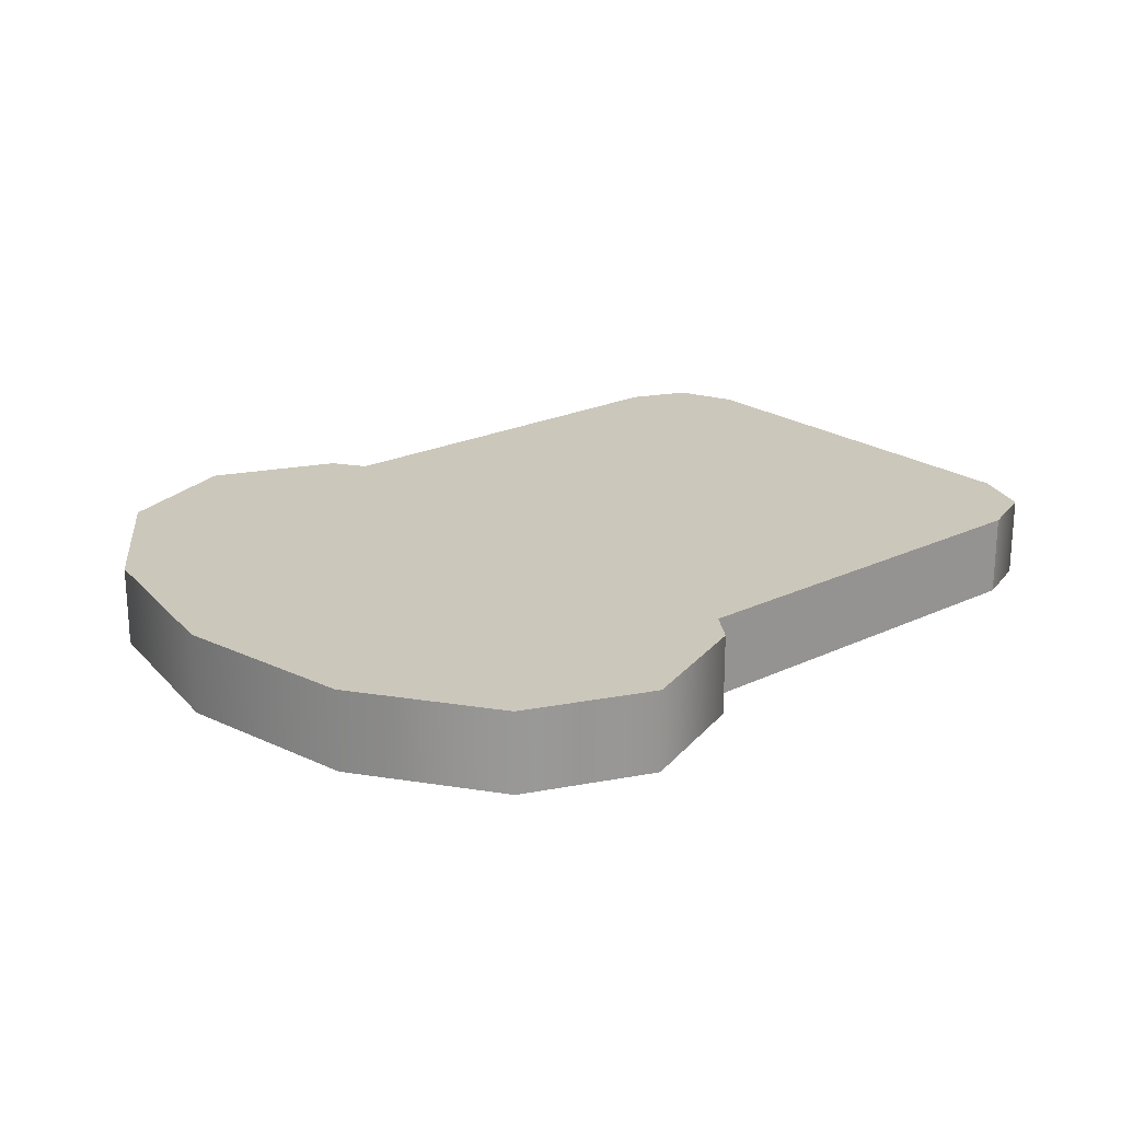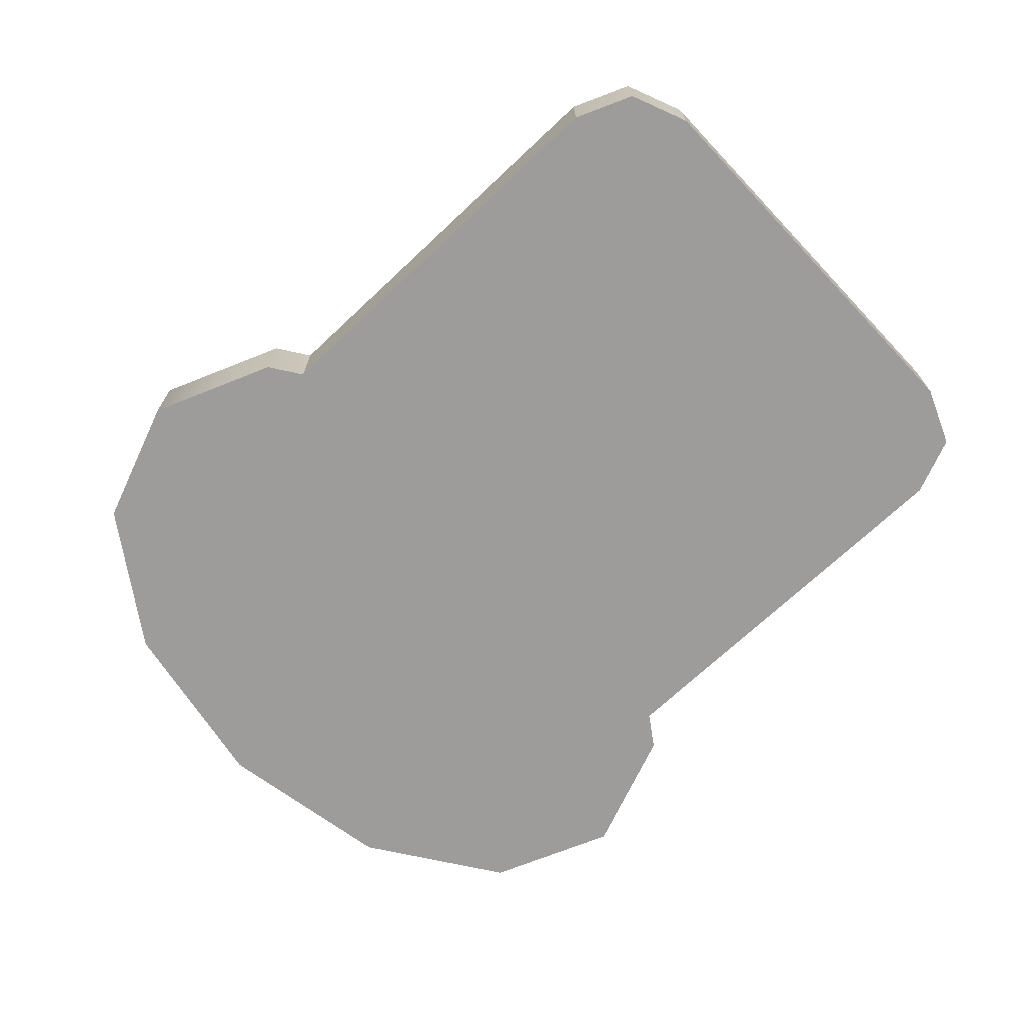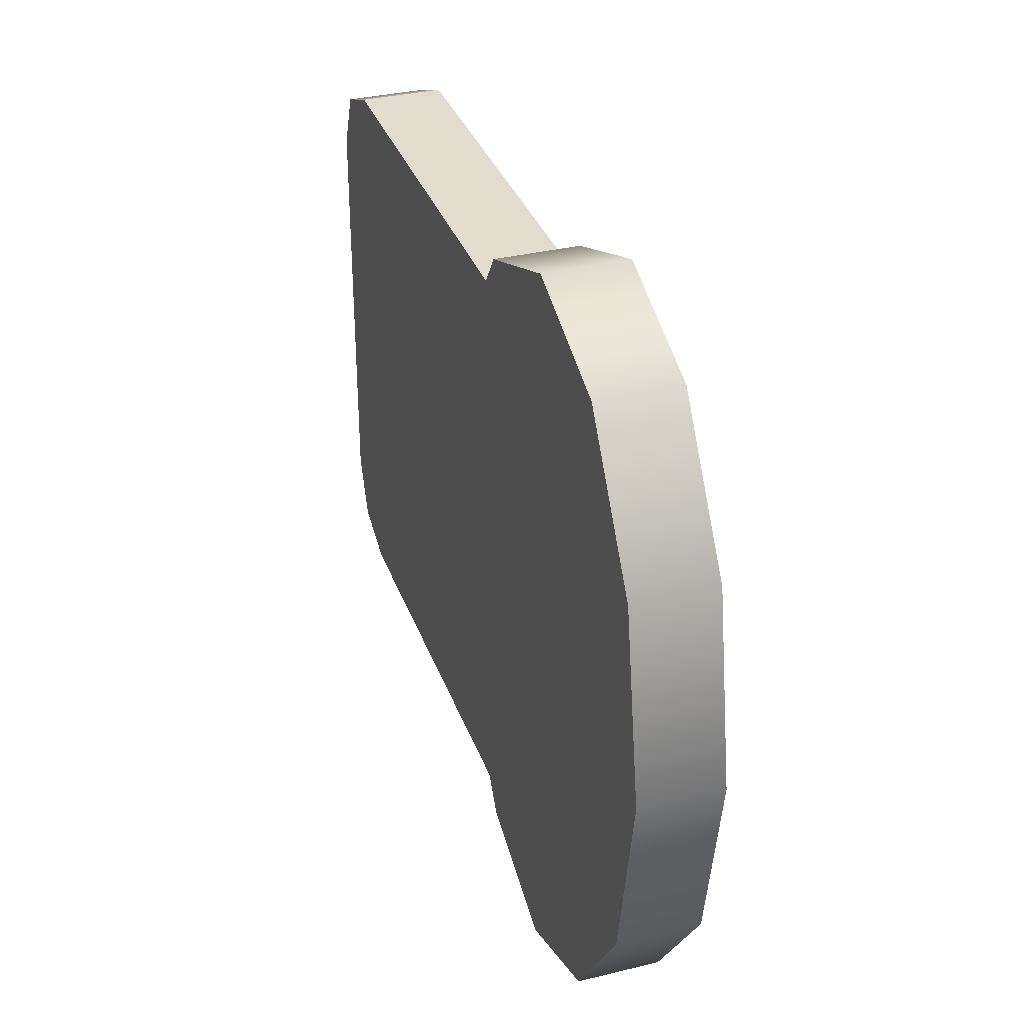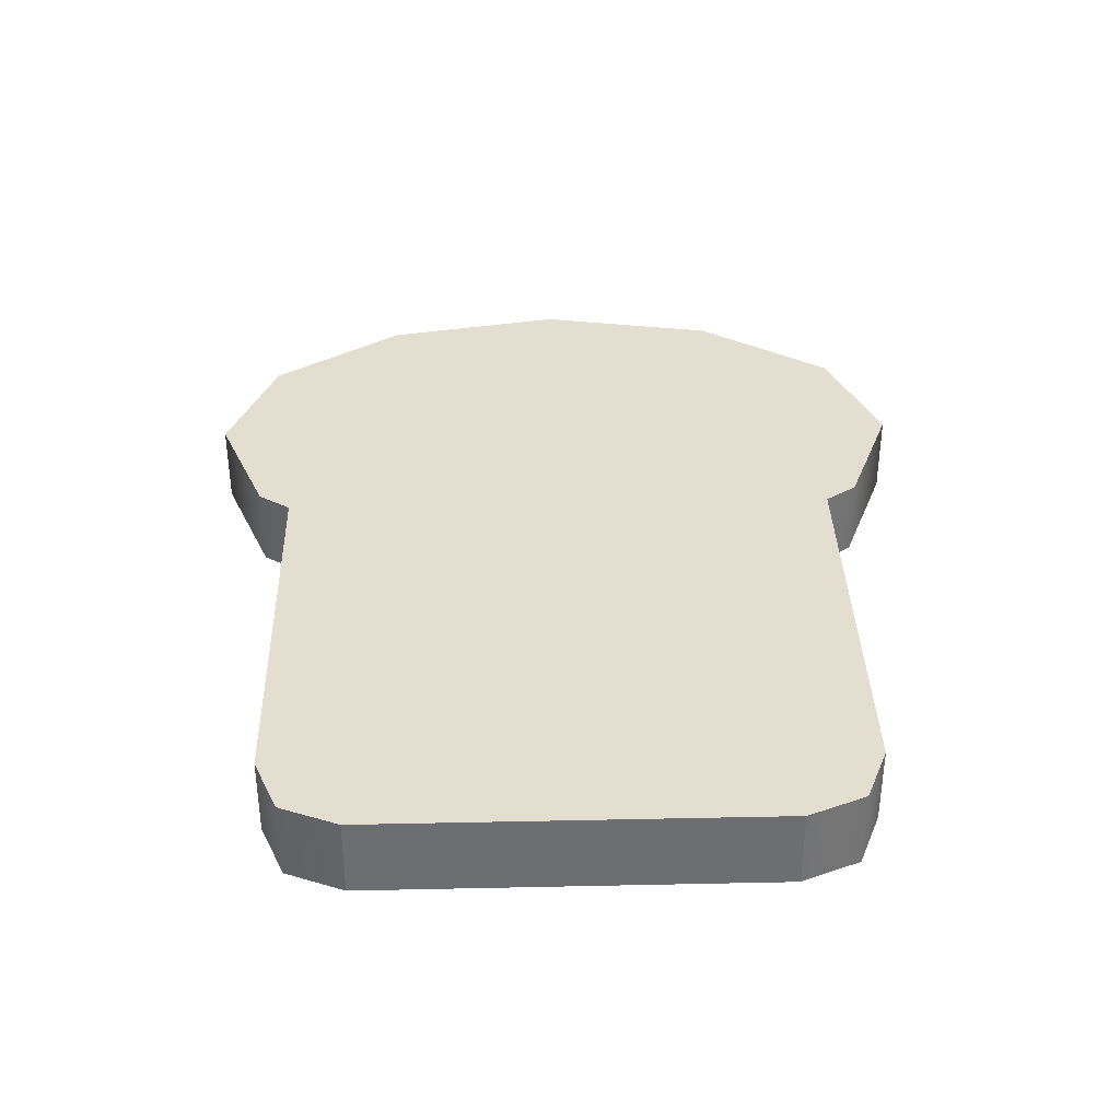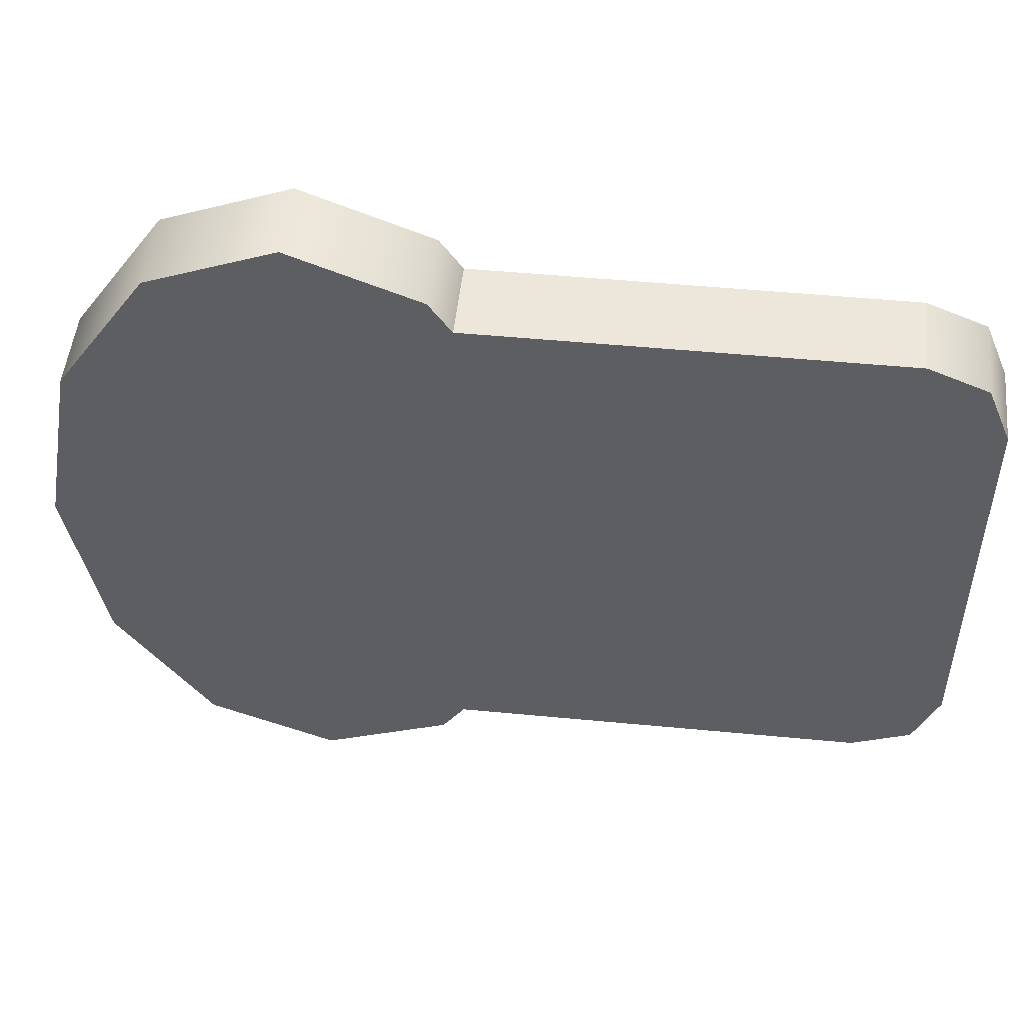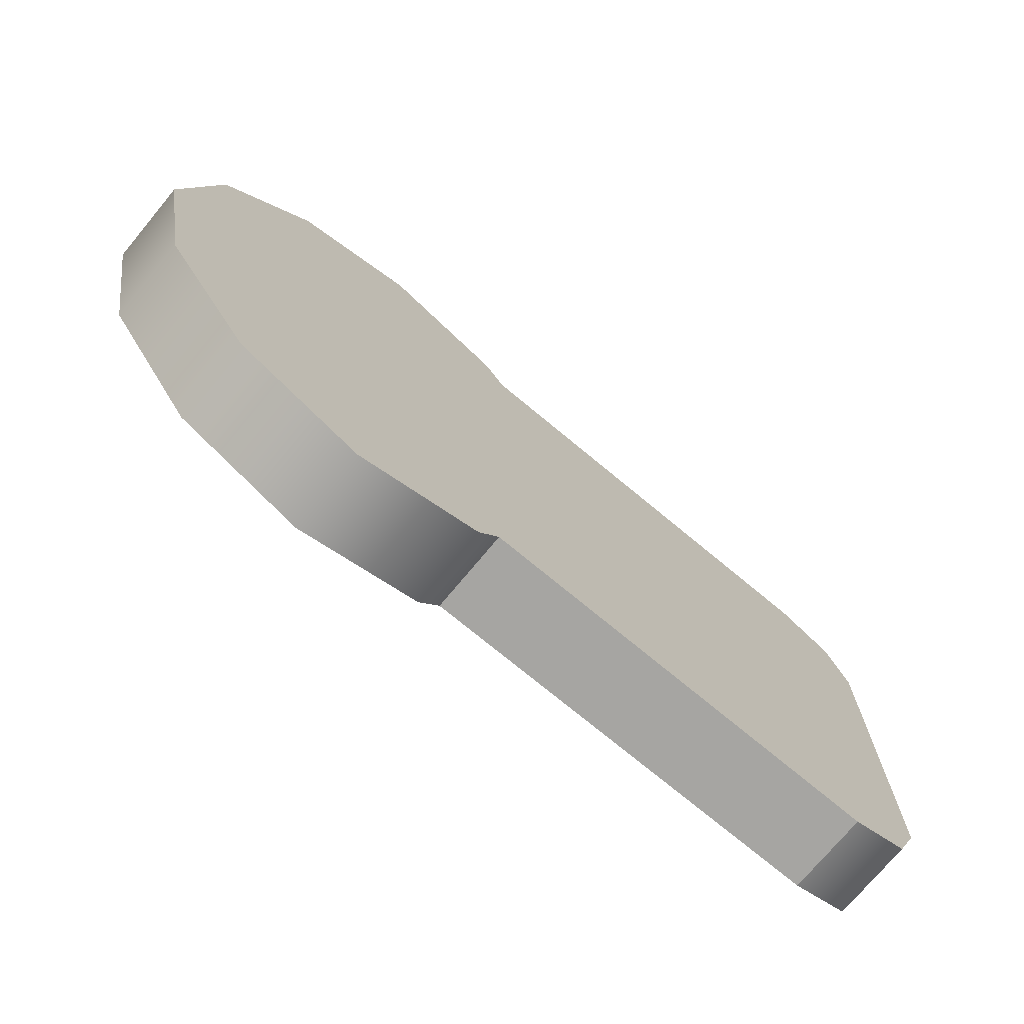
<metadata>
{"format":"obj","ext":"obj","renderer":"f3d","projection":"perspective","resolution":1024,"background":"white","views":[{"elev":21.6,"azim":139.9,"up":"+Y"},{"elev":-70.2,"azim":-136.7,"up":"+Y"},{"elev":34.1,"azim":71.7,"up":"+Z"},{"elev":35.8,"azim":-91.6,"up":"+Y"},{"elev":50.3,"azim":-174.0,"up":"+Z"},{"elev":-73.8,"azim":140.3,"up":"+Z"}]}
</metadata>
<code>
g bread
v 0.2212 0 0
v 0.2045 2.484e-10 -0.09148
v 0.2045 2.484e-10 0.09148
v 0.159 9.269e-10 0.1584
v 0.1795 6.203e-10 0
v 0.159 9.269e-10 -0.1584
v 0.1658 8.256e-10 0.07561
v 0.1658 8.256e-10 -0.07561
v 0.1322 1.326e-09 0.125
v 0.1322 1.326e-09 -0.125
v 0.09675 1.854e-09 0.183
v 0.09675 1.854e-09 -0.183
v 0.09675 1.854e-09 0.1389
v 0.09675 1.854e-09 -0.1389
v 0.03455 2.781e-09 0.1584
v 0.06131 2.382e-09 0.125
v 0.04525 2.621e-09 0.1013
v 0.02357 2.944e-09 0.1423
v 0.03455 2.781e-09 -0.1584
v 0.06131 2.382e-09 -0.125
v 0.04525 2.621e-09 -0.1013
v 0.02357 2.944e-09 -0.1423
v -0.1802 5.981e-09 0.1013
v -0.1802 5.981e-09 0.1423
v -0.1802 5.981e-09 -0.1013
v -0.2092 6.412e-09 0.1303
v -0.1802 5.981e-09 -0.1423
v -0.2092 6.412e-09 -0.1303
v -0.2212 6.591e-09 0.1013
v -0.2212 6.591e-09 -0.1013
v 0.2212 0.03974 0
v 0.2045 0.03974 0.09148
v 0.159 0.03974 0.1584
v 0.09675 0.03974 0.183
v -0.2212 0.03974 -0.1013
v -0.2212 0.03974 0.1013
v 0.02357 0.03974 0.1423
v 0.03455 0.03974 0.1584
v -0.1802 0.03974 0.1423
v 0.09675 0.03974 -0.183
v 0.03455 0.03974 -0.1584
v 0.159 0.03974 -0.1584
v 0.2045 0.03974 -0.09148
v 0.02357 0.03974 -0.1423
v -0.1802 0.03974 -0.1423
v 0.1795 0.03974 0
v 0.1658 0.03974 0.07561
v 0.1658 0.03974 -0.07561
v 0.1322 0.03974 0.125
v 0.1322 0.03974 -0.125
v 0.09675 0.03974 0.1389
v 0.09675 0.03974 -0.1389
v 0.06131 0.03974 0.125
v 0.04525 0.03974 0.1013
v 0.06131 0.03974 -0.125
v 0.04525 0.03974 -0.1013
v -0.1802 0.03974 -0.1013
v -0.1802 0.03974 0.1013
v -0.2092 0.03974 -0.1303
v -0.2092 0.03974 0.1303
f 3 2 1
f 2 3 4
f 2 4 5
f 5 6 2
f 5 4 7
f 6 5 8
f 7 4 9
f 6 8 10
f 9 4 11
f 6 10 12
f 9 11 13
f 12 10 14
f 13 11 15
f 13 15 16
f 16 15 17
f 17 15 18
f 12 14 19
f 19 14 20
f 19 20 21
f 19 21 22
f 17 18 23
f 23 18 24
f 22 21 25
f 23 24 26
f 23 26 25
f 22 25 27
f 25 26 27
f 27 26 28
f 28 26 29
f 28 29 30
f 32 1 31
f 1 32 3
f 33 11 4
f 11 33 34
f 29 35 30
f 35 29 36
f 15 37 18
f 37 15 38
f 37 24 18
f 24 37 39
f 34 15 11
f 15 34 38
f 19 40 12
f 40 19 41
f 43 6 42
f 6 43 2
f 31 2 43
f 2 31 1
f 33 3 32
f 3 33 4
f 27 44 22
f 44 27 45
f 43 32 31
f 32 43 33
f 33 43 46
f 42 46 43
f 33 46 47
f 46 42 48
f 33 47 49
f 48 42 50
f 33 49 34
f 50 42 40
f 34 49 51
f 50 40 52
f 34 51 38
f 38 51 53
f 38 53 54
f 38 54 37
f 52 40 41
f 52 41 55
f 55 41 56
f 56 41 44
f 56 44 57
f 37 54 58
f 57 44 45
f 57 45 58
f 37 58 39
f 39 58 45
f 39 45 59
f 39 59 60
f 60 59 35
f 60 35 36
f 22 41 19
f 41 22 44
f 12 42 6
f 42 12 40
f 26 36 29
f 36 26 60
f 39 26 24
f 26 39 60
f 30 59 28
f 59 30 35
f 28 45 27
f 45 28 59
f 48 47 46
f 47 48 49
f 49 48 50
f 49 50 52
f 49 52 51
f 51 52 55
f 51 55 53
f 53 55 56
f 53 56 54
f 54 56 57
f 54 57 58
f 7 8 5
f 8 7 9
f 8 9 10
f 10 9 13
f 10 13 14
f 14 13 16
f 14 16 20
f 20 16 21
f 21 16 17
f 21 17 23
f 21 23 25

</code>
